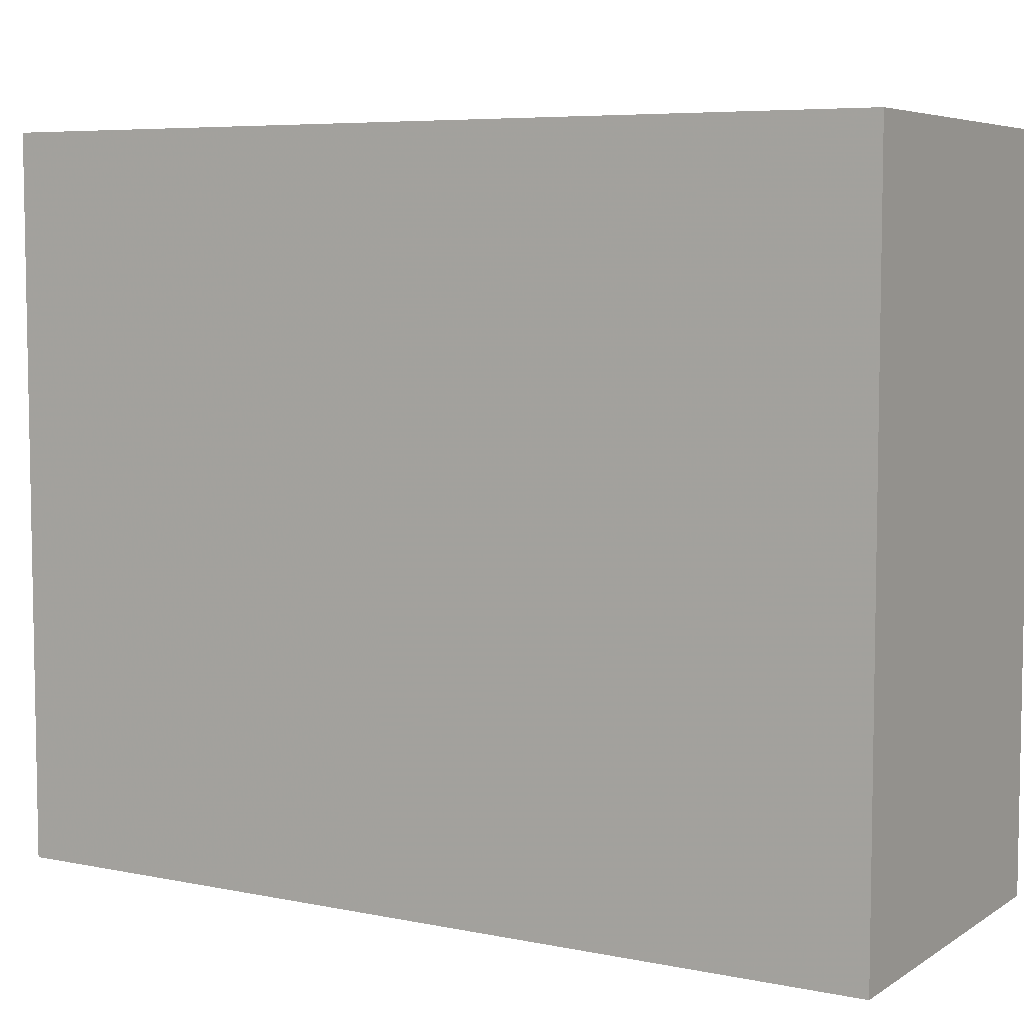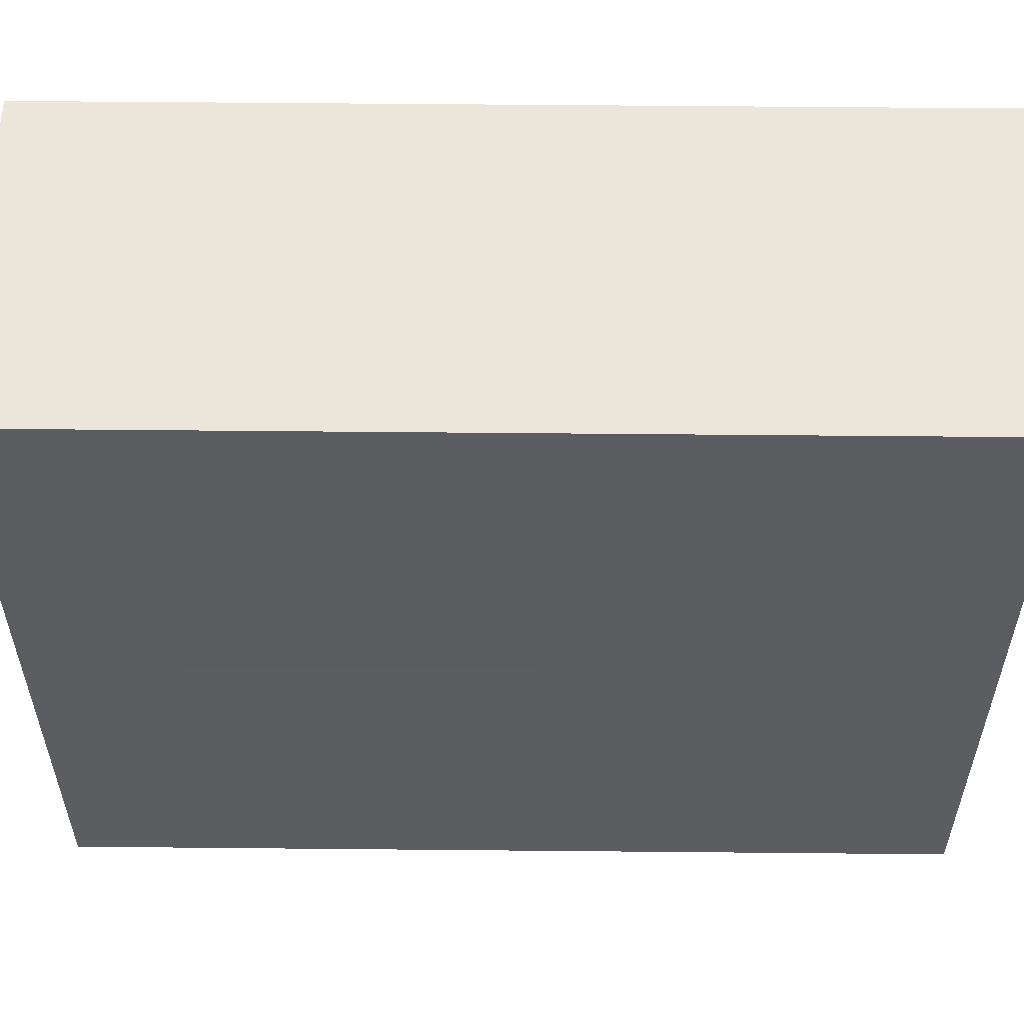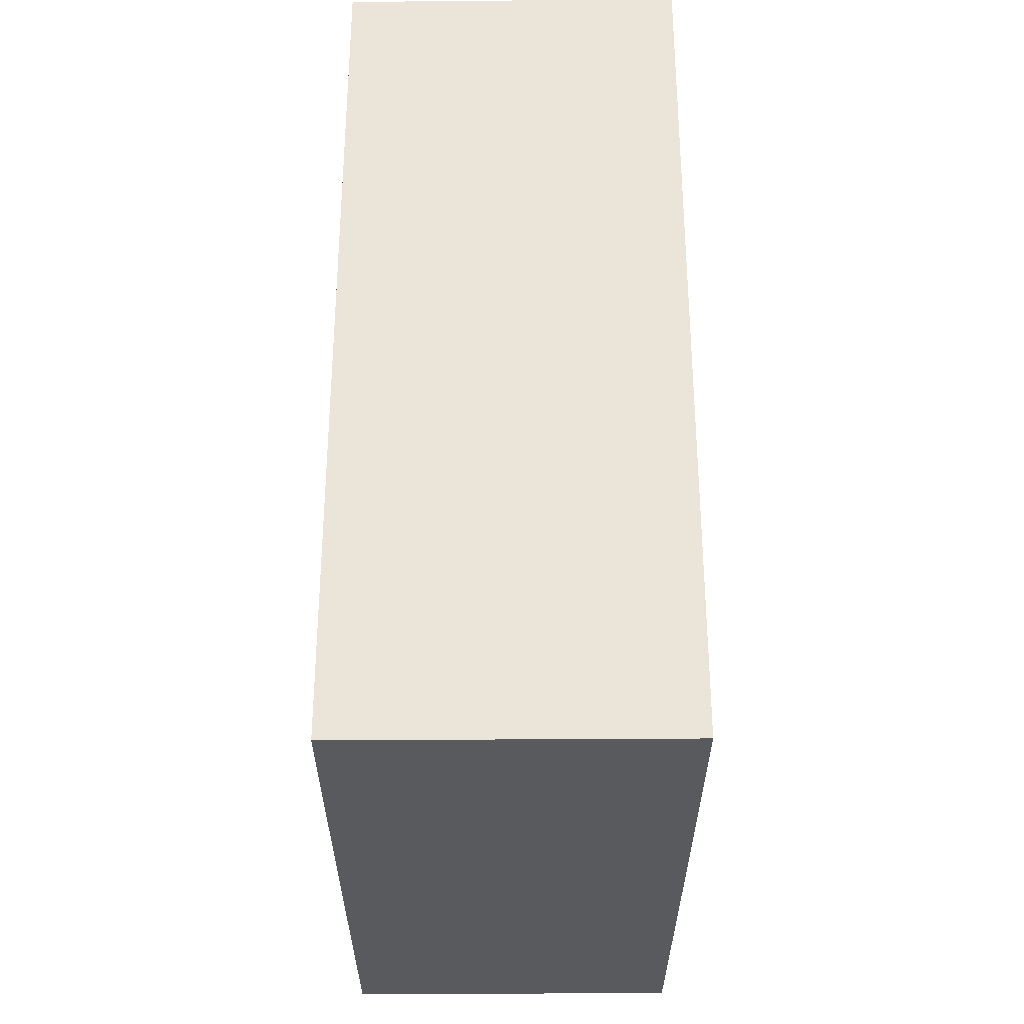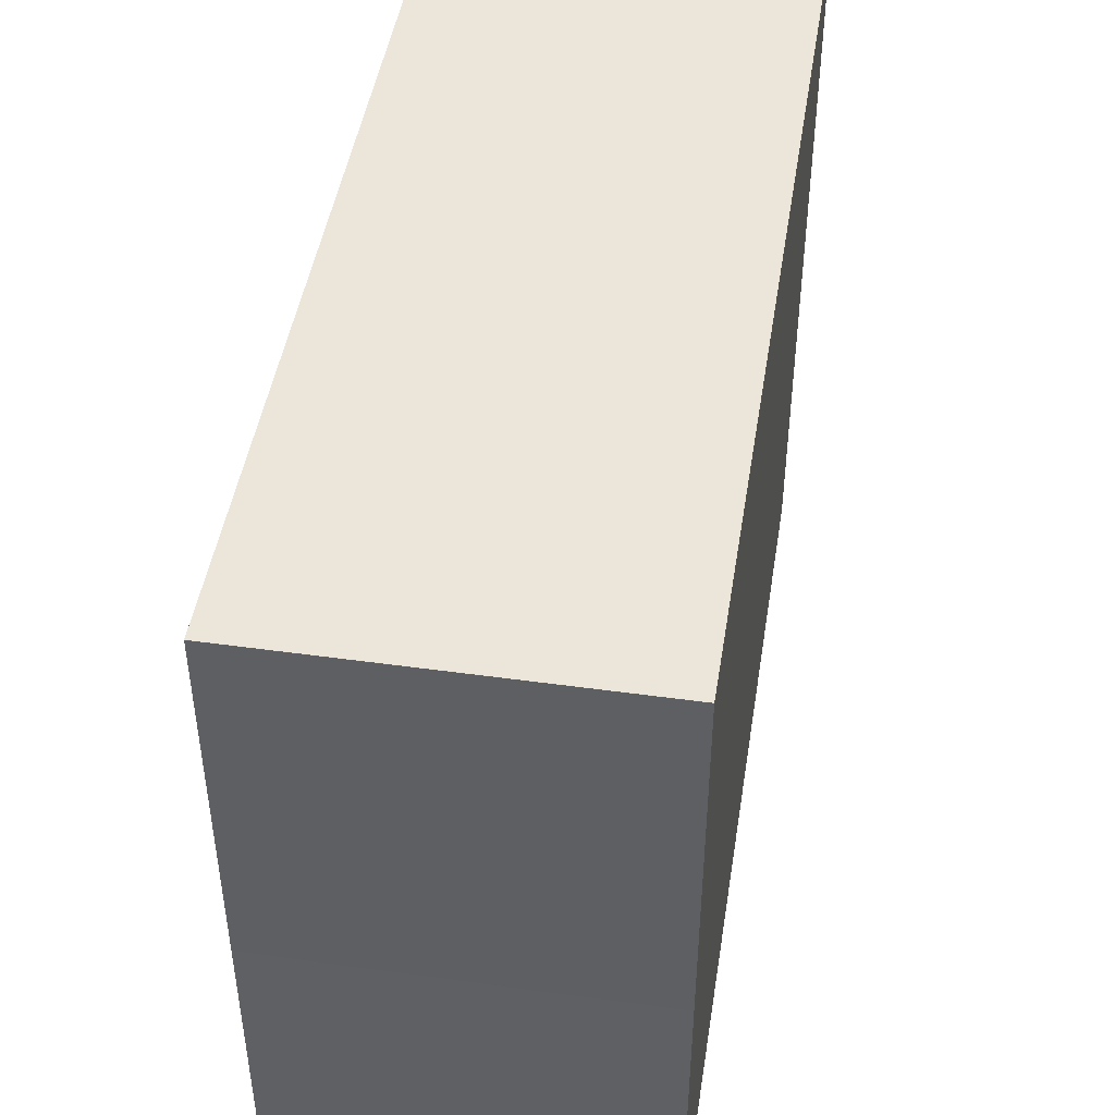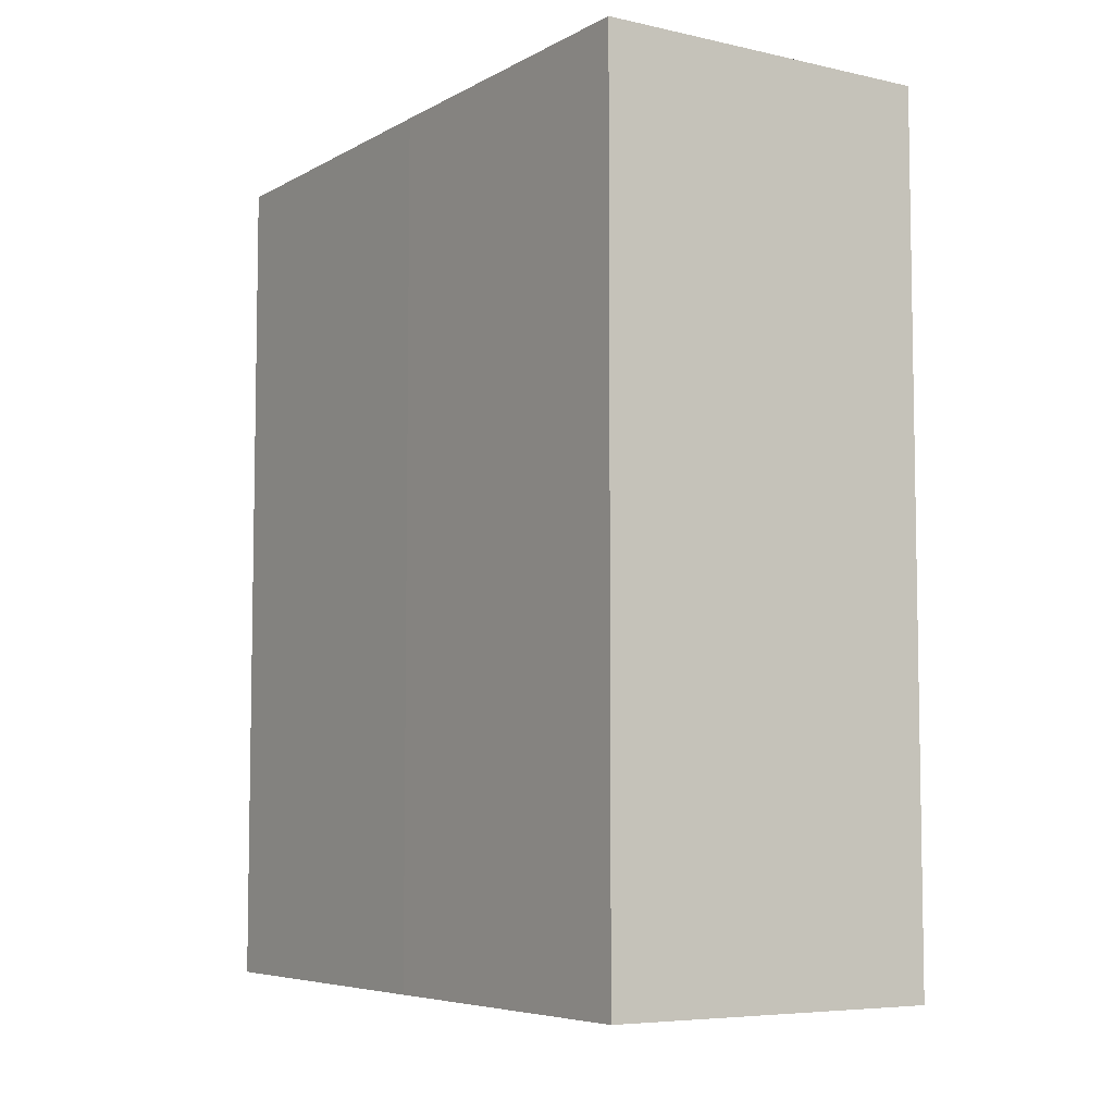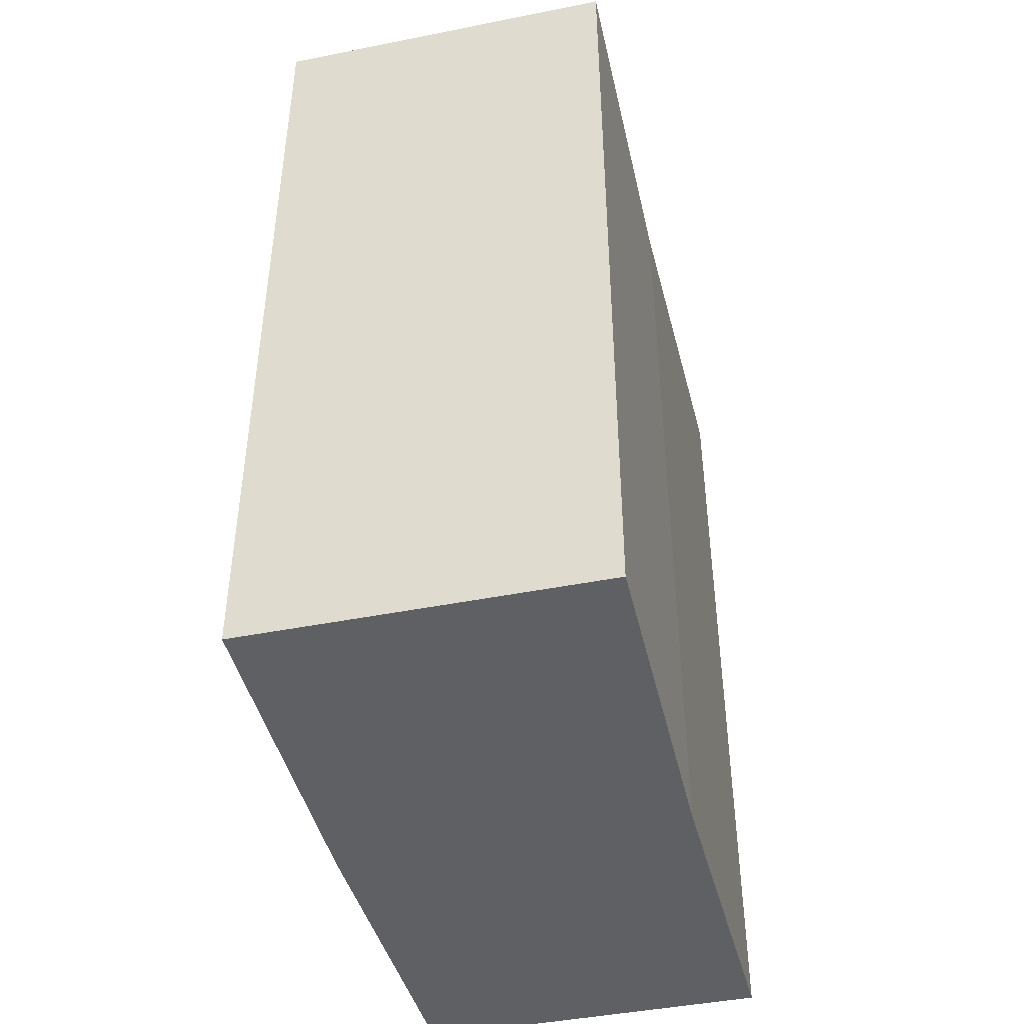
<metadata>
{"format":"obj","ext":"obj","renderer":"f3d","projection":"perspective","resolution":1024,"background":"white","views":[{"elev":6.2,"azim":-59.0,"up":"+Y"},{"elev":55.3,"azim":-89.5,"up":"+Y"},{"elev":-31.0,"azim":0.5,"up":"+Z"},{"elev":46.4,"azim":-171.3,"up":"+Y"},{"elev":-6.3,"azim":-33.5,"up":"+Z"},{"elev":-43.6,"azim":-166.8,"up":"+Z"}]}
</metadata>
<code>
o 19
v 2167 1876 12.01
v 2167 1876 12.01
v 2167 1876 12.04
v 2167 1876 12.01
v 2167 1876 12.04
v 2167 1876 12.01
v 2167 1876 12.01
v 2167 1876 12.04
v 2167 1876 12.04
v 2167 1876 12.04
v 2167 1876 12.01
v 2167 1876 12.01
v 2167 1876 12.01
v 2167 1876 12.01
v 2167 1876 12.04
v 2167 1876 12.01
v 2167 1876 12.01
v 2167 1876 12.01
v 2167 1876 12.04
v 2167 1876 12.01
v 2167 1876 12.01
v 2167 1876 12.04
v 2167 1876 12.04
v 2167 1876 12.01
v 2167 1876 12.01
v 2167 1876 12.01
v 2167 1876 12.04
v 2167 1876 12.04
v 2167 1876 12.04
v 2167 1876 12.04
v 2167 1876 12.01
v 2167 1876 12.01
v 2167 1876 12.01
v 2167 1876 12.04
v 2167 1876 12.04
v 2167 1876 12.04
v 2167 1876 12.04
f 1 2 3
f 4 1 5
f 1 6 7
f 8 7 9
f 10 11 8
f 12 13 10
f 13 14 15
f 16 7 17
f 16 17 18
f 5 16 19
f 20 18 21
f 22 18 23
f 24 25 22
f 19 26 27
f 19 28 29
f 30 31 29
f 32 33 30
f 3 34 28
f 3 35 34
f 36 37 35

</code>
